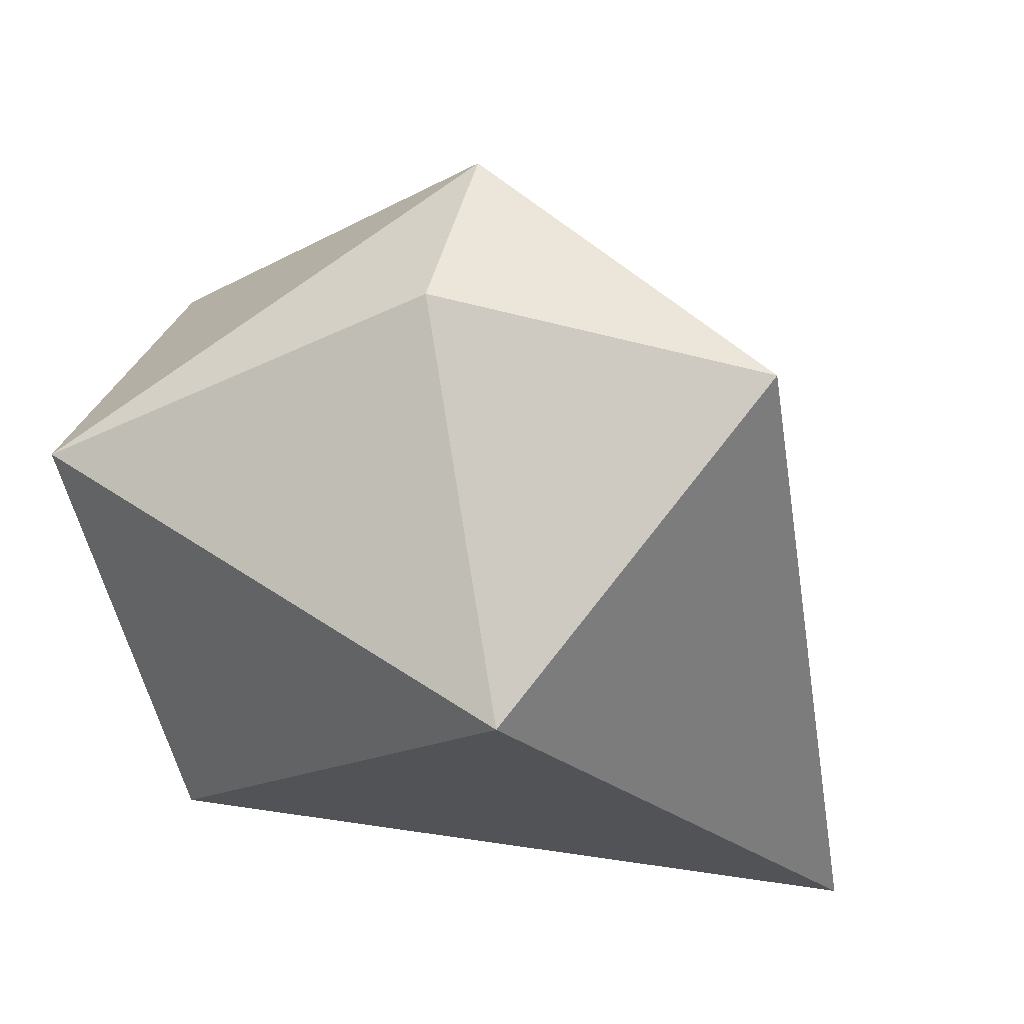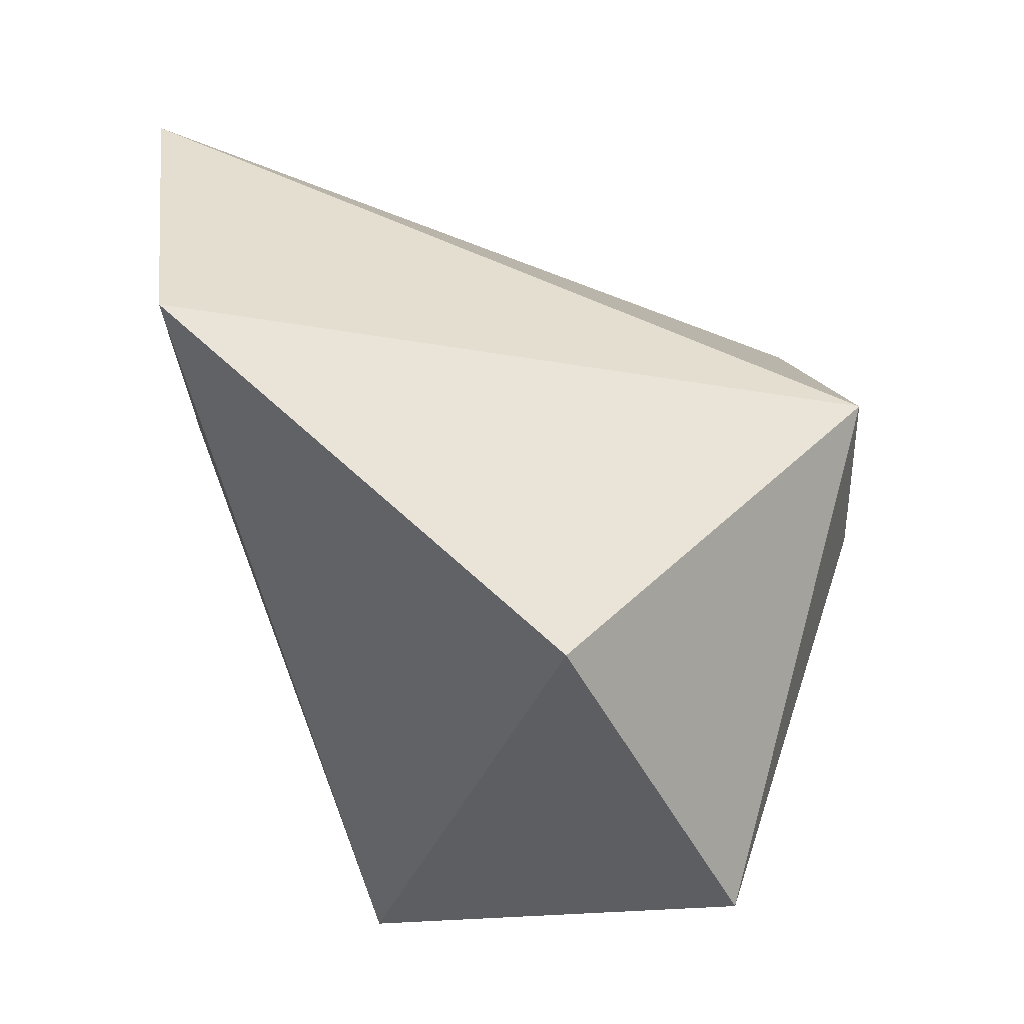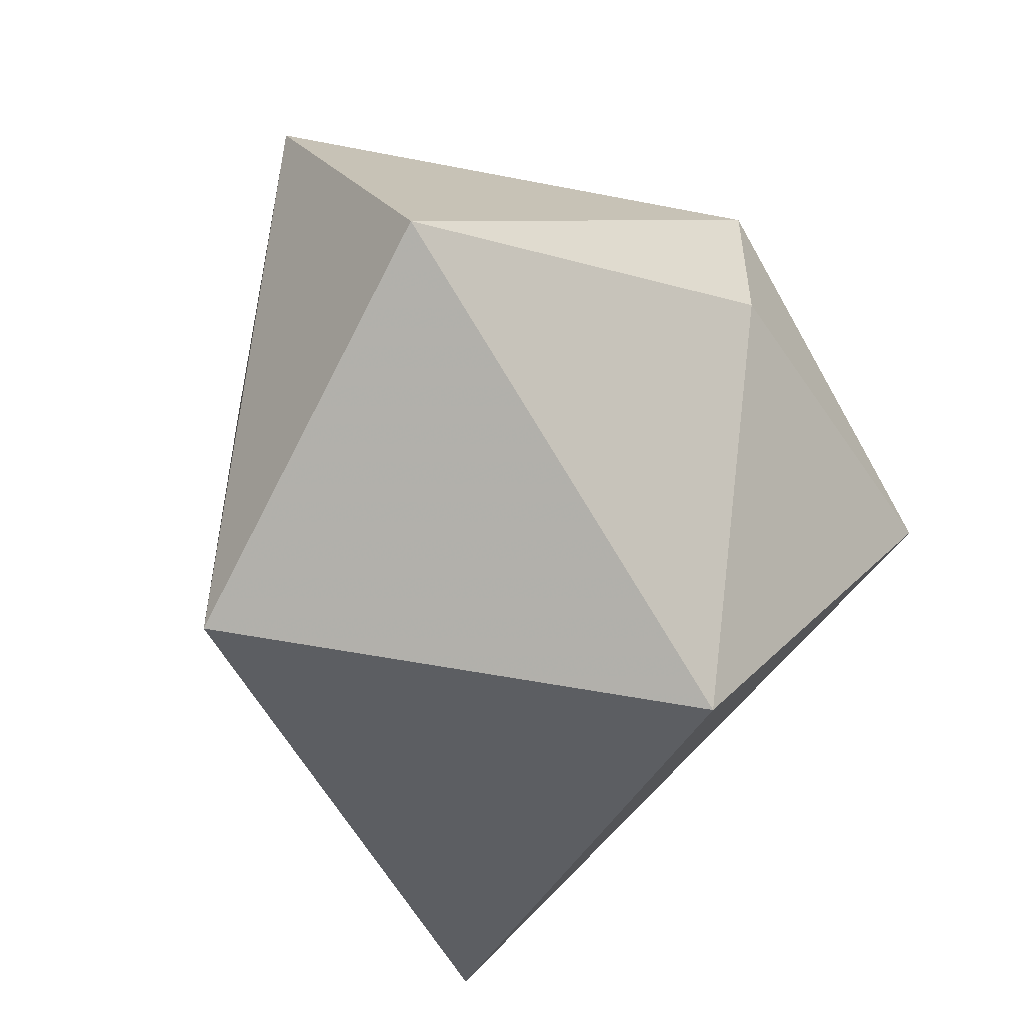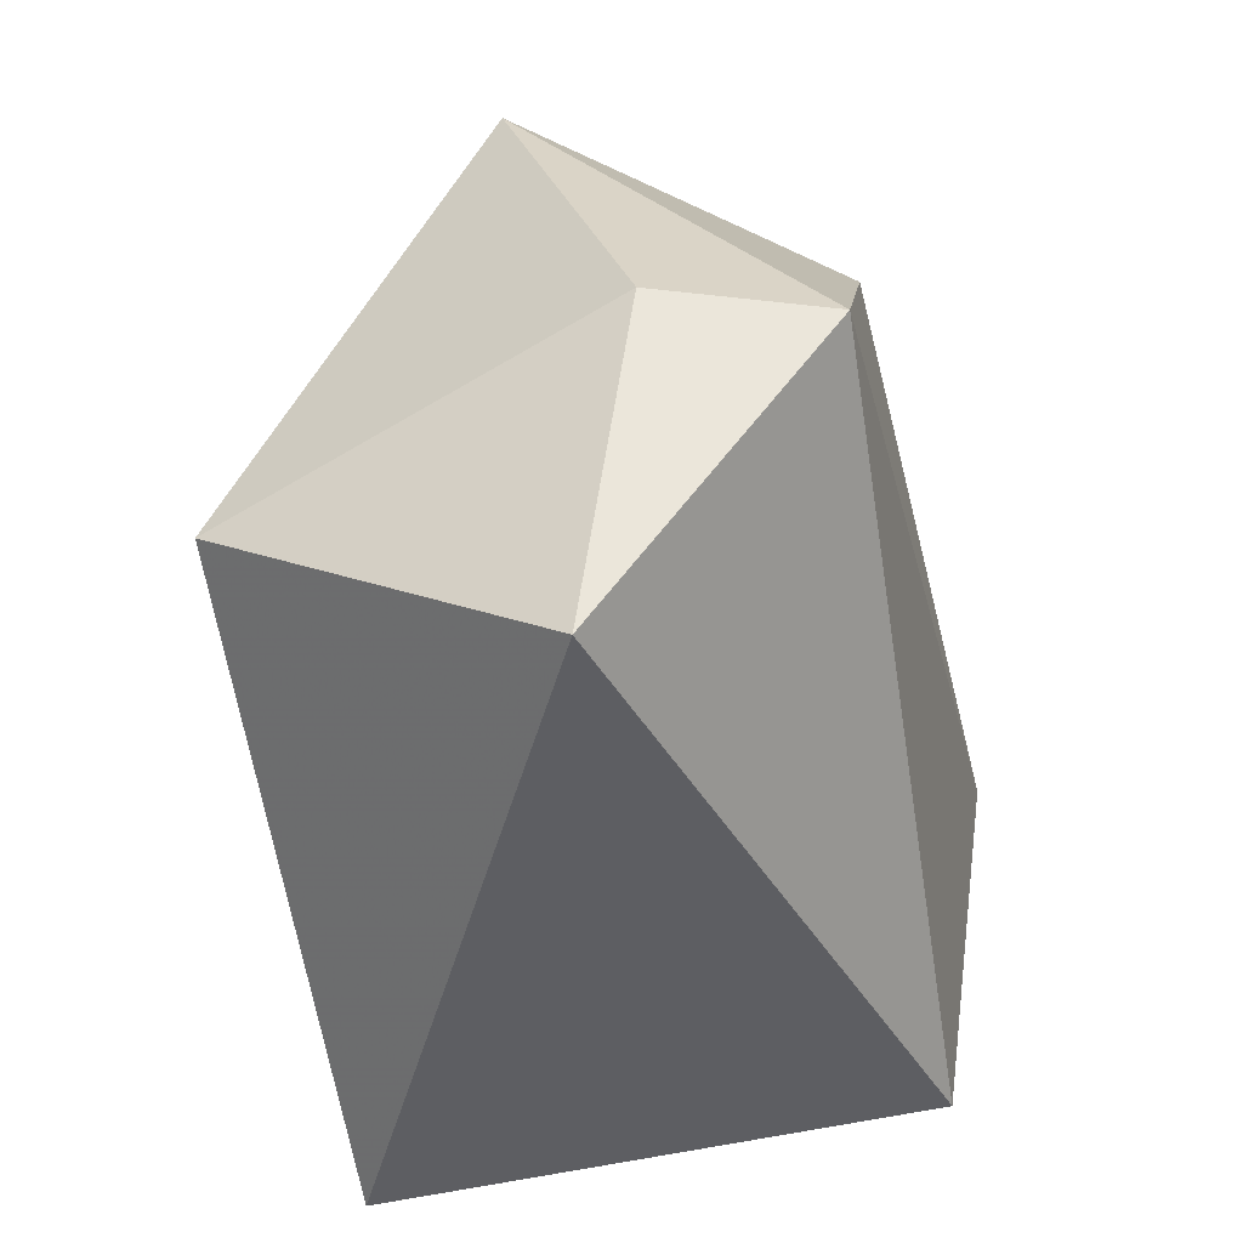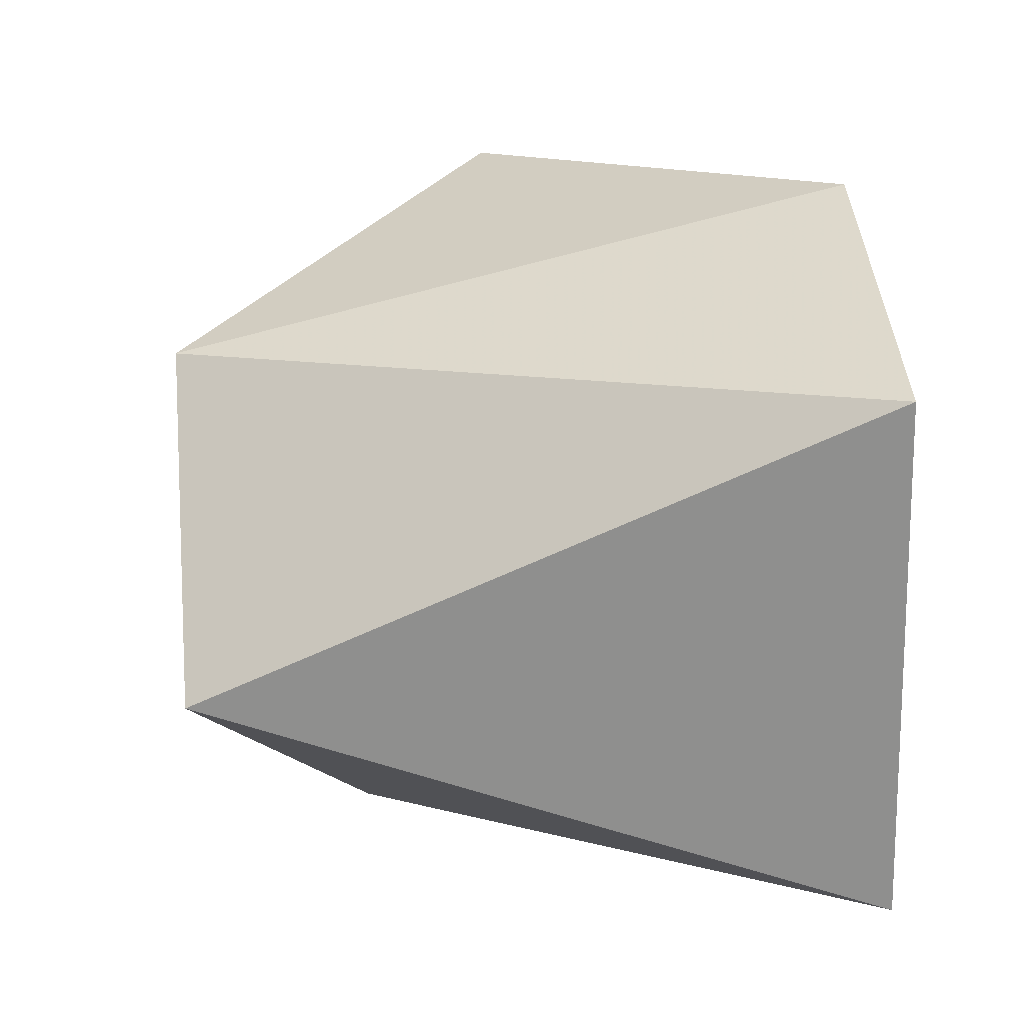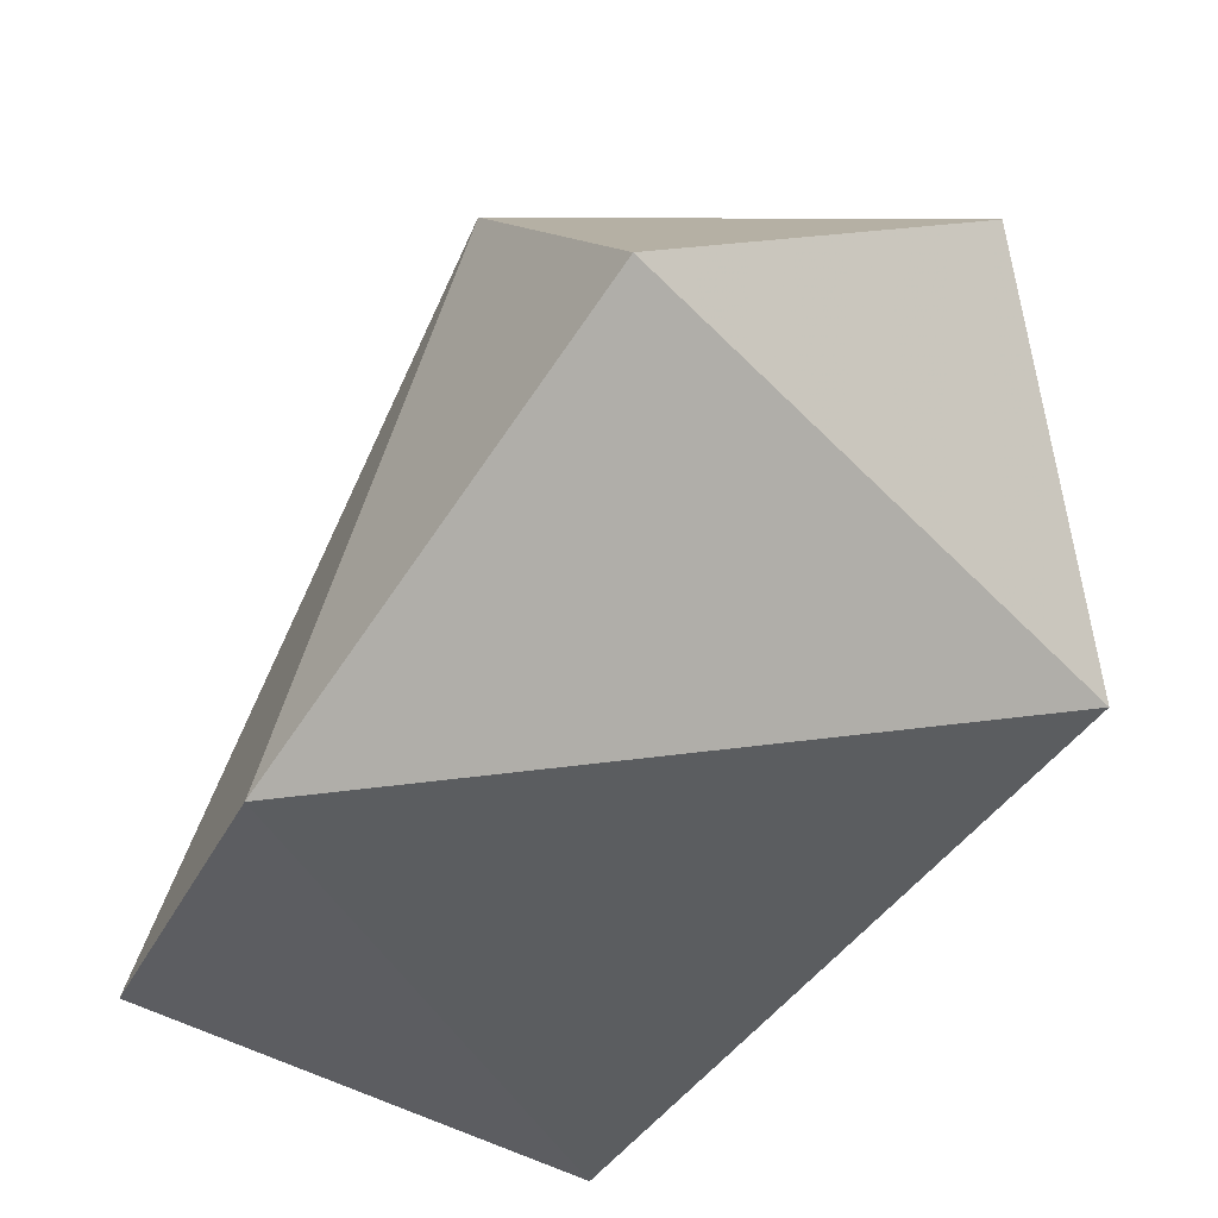
<metadata>
{"format":"obj","ext":"obj","renderer":"f3d","projection":"perspective","resolution":1024,"background":"white","views":[{"elev":56.8,"azim":-163.6,"up":"+Y"},{"elev":37.9,"azim":83.6,"up":"+Z"},{"elev":-53.3,"azim":123.1,"up":"+Z"},{"elev":54.7,"azim":-82.0,"up":"+Y"},{"elev":42.5,"azim":-94.8,"up":"+Z"},{"elev":-36.3,"azim":65.9,"up":"+Y"}]}
</metadata>
<code>
v -0.1771 0.008549 -0.00937
v -0.1715 0.016 -0.005646
v -0.1715 0.016 -0.007509
v -0.1678 0.01227 -0.005646
v -0.1752 0.008549 -0.003783
v -0.1697 0.01041 -0.01123
v -0.1752 0.016 -0.007509
v -0.1734 0.01414 -0.01123
v -0.1715 0.008549 -0.003783
v -0.1678 0.01414 -0.00937
f 8 3 10
f 2 3 7
f 1 5 7
f 5 2 7
f 6 1 8
f 7 3 8
f 1 7 8
f 4 2 9
f 5 1 9
f 2 5 9
f 1 6 9
f 6 4 9
f 3 2 10
f 2 4 10
f 4 6 10
f 6 8 10

</code>
